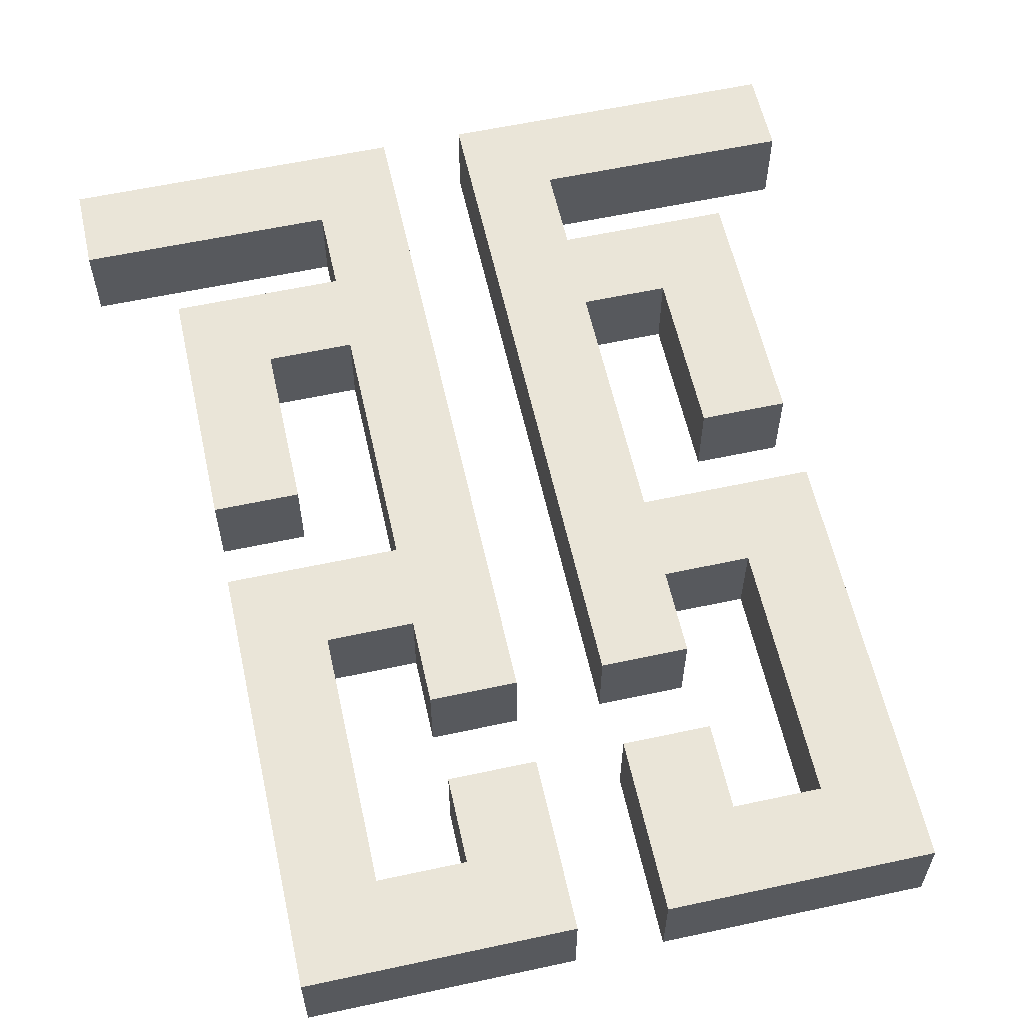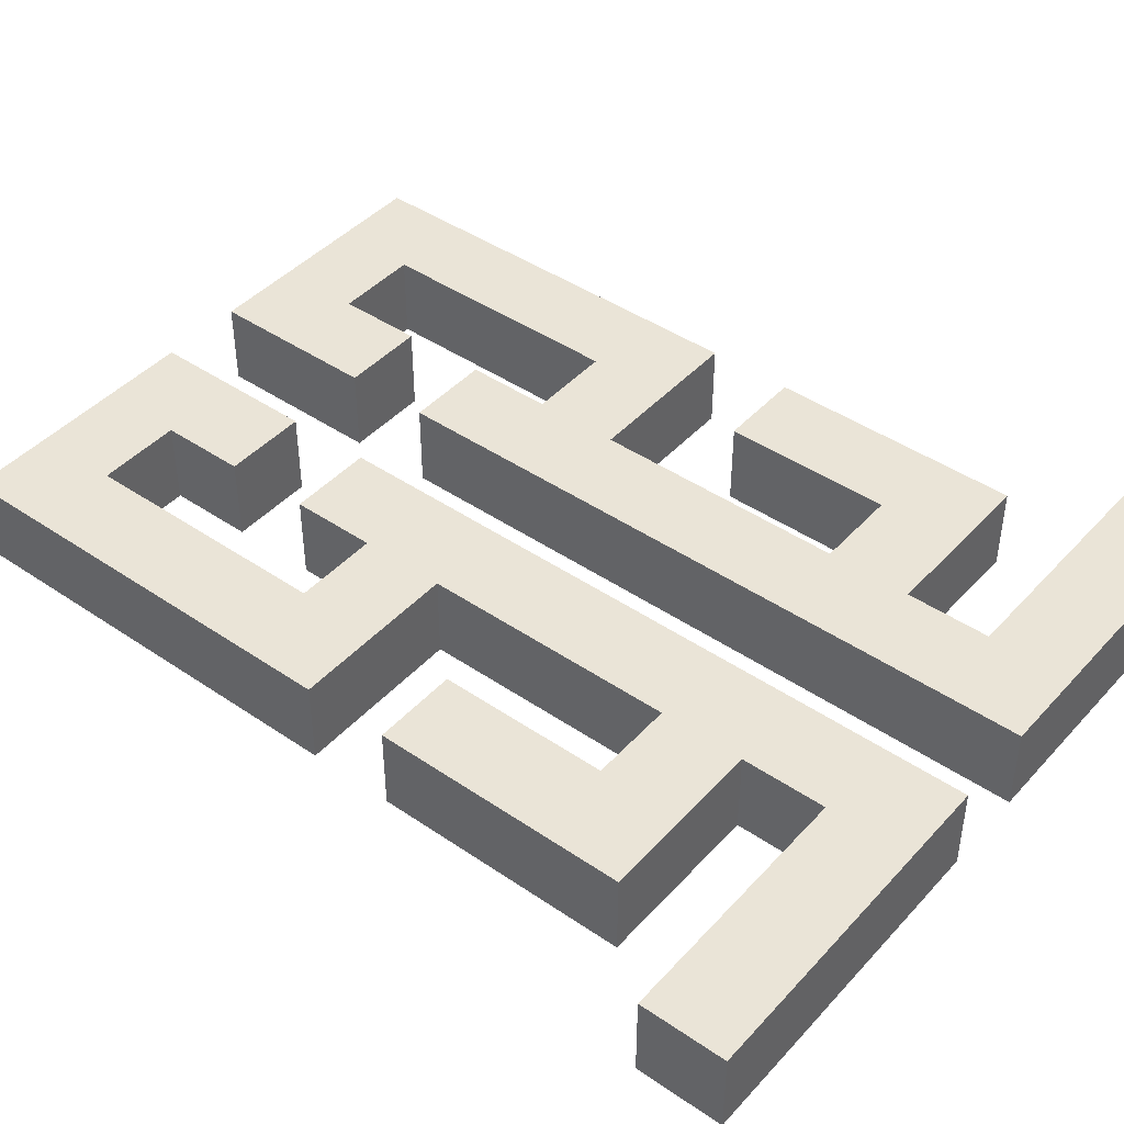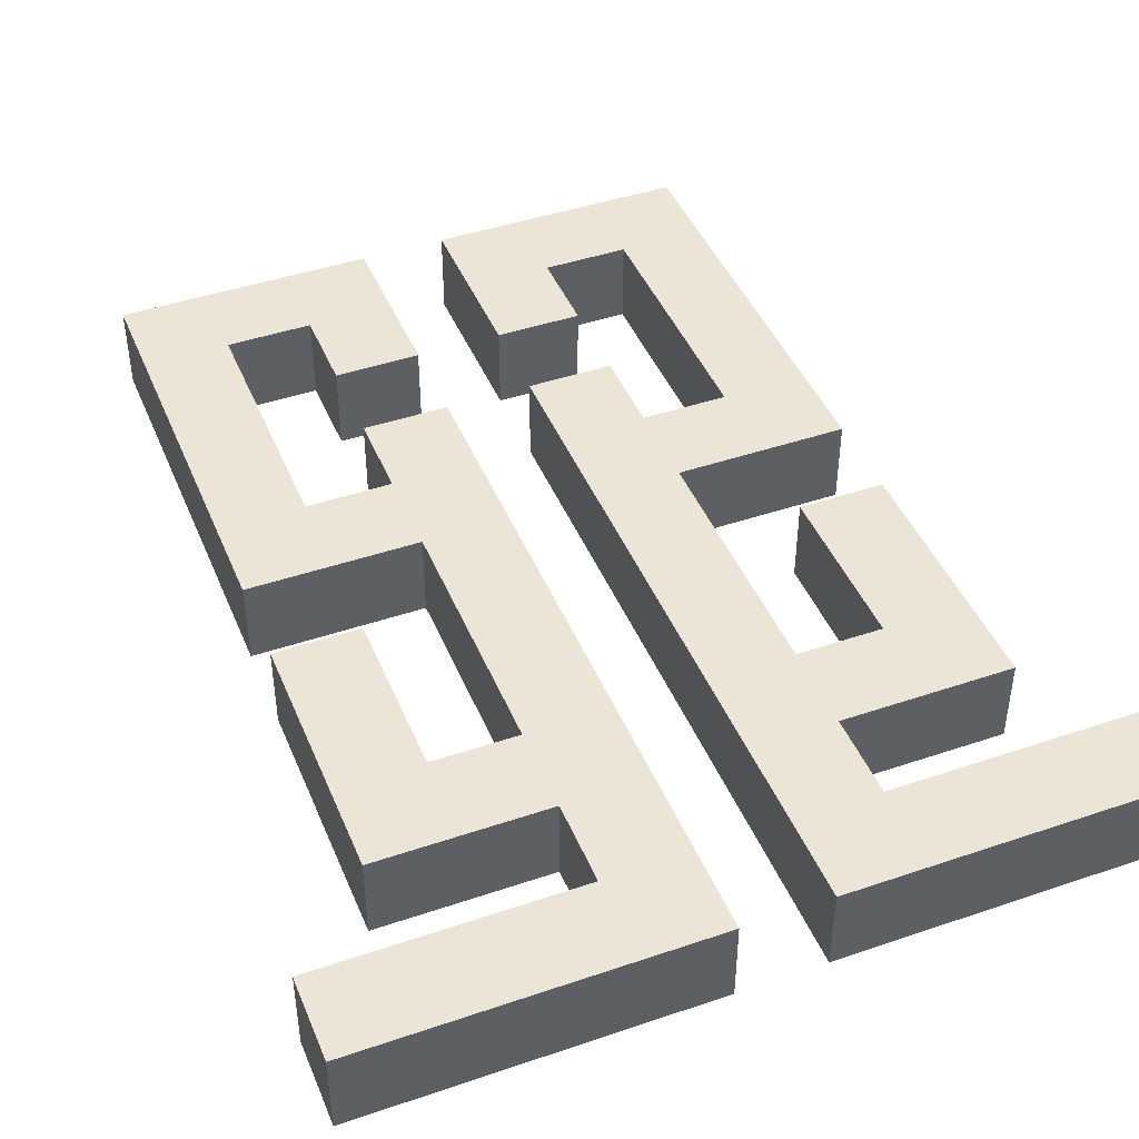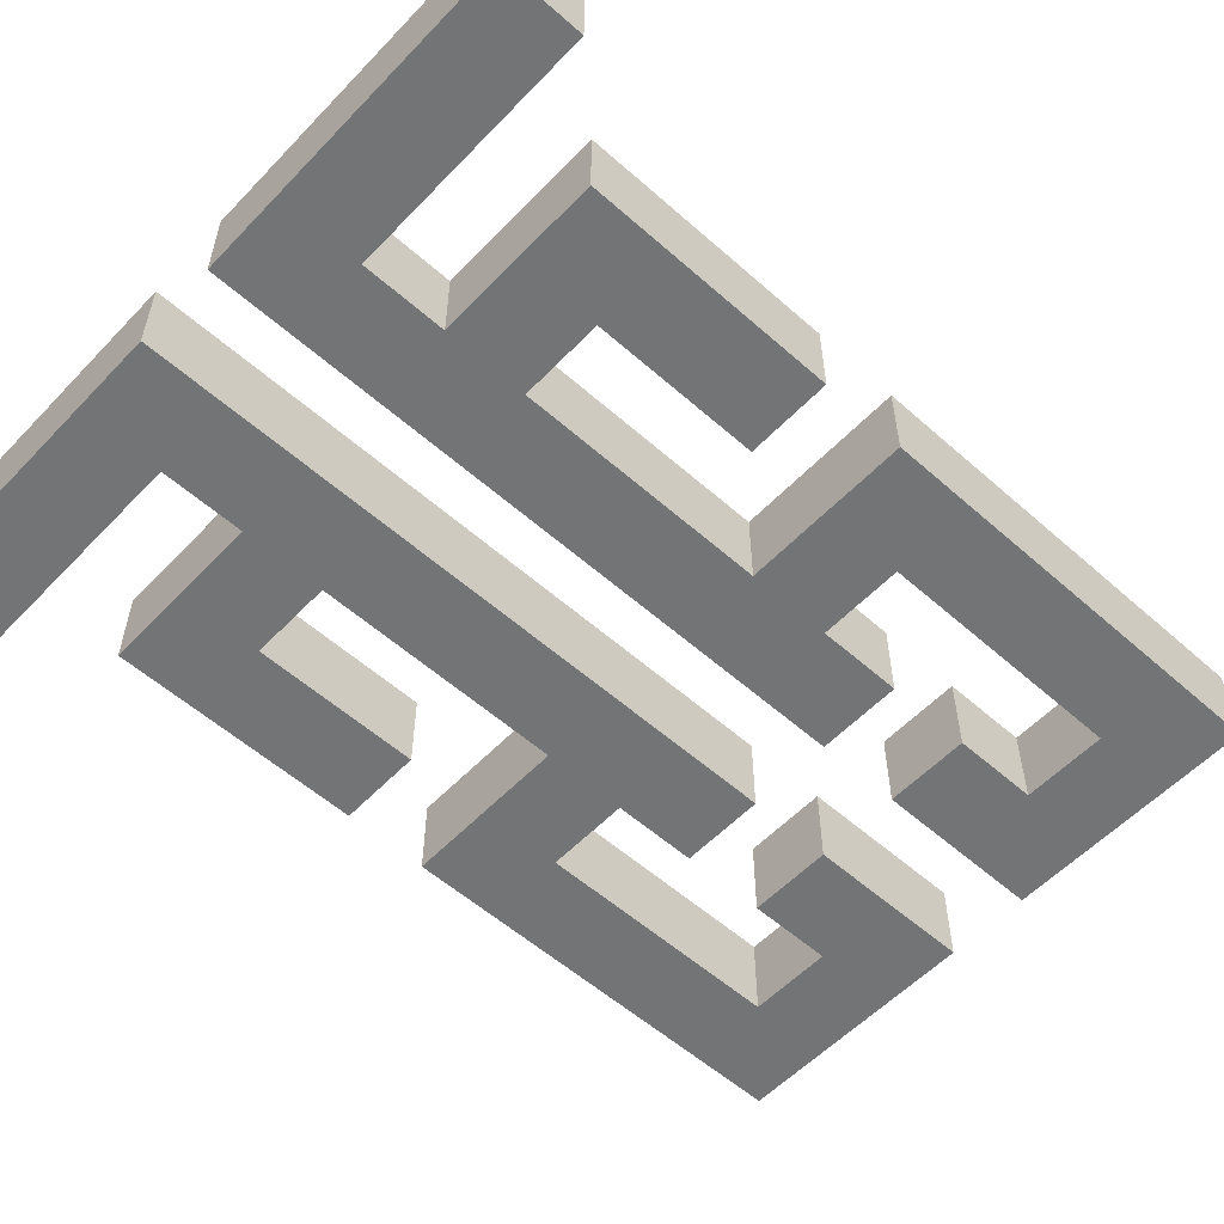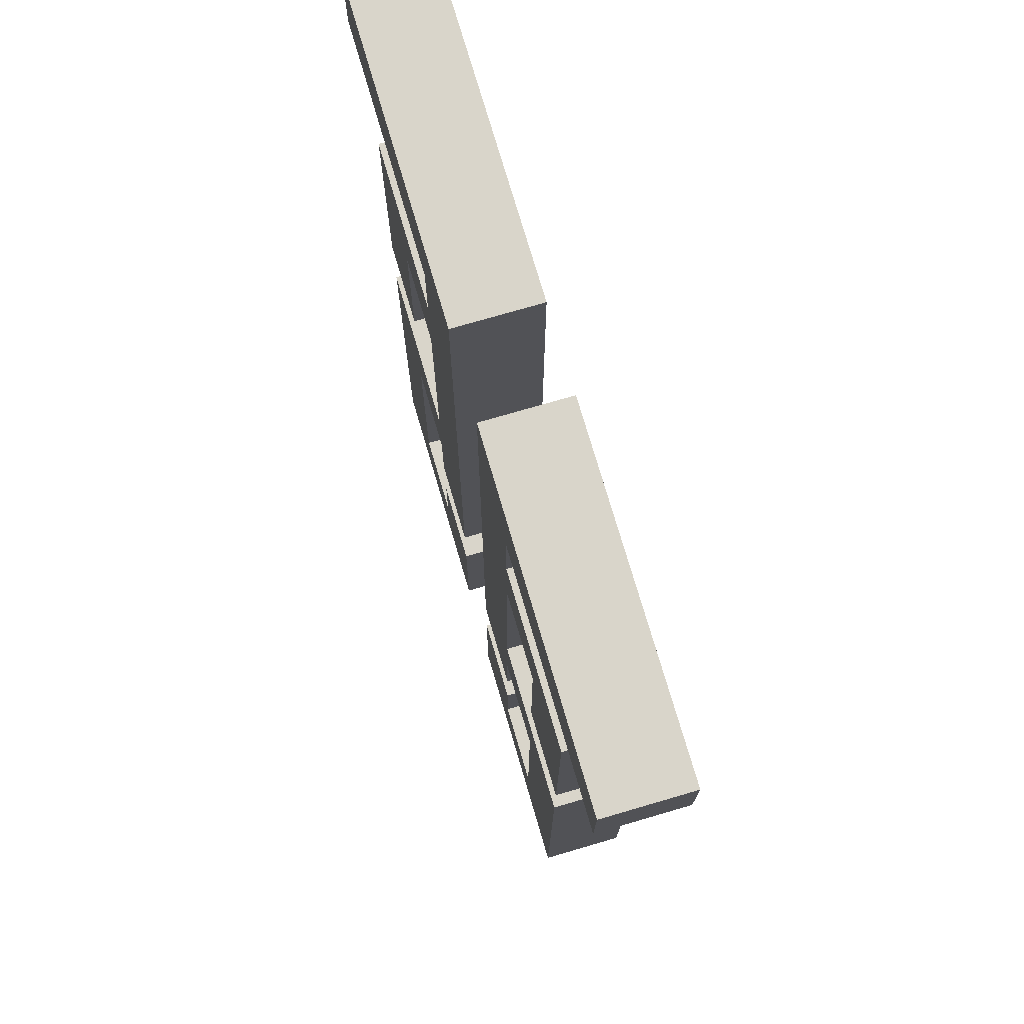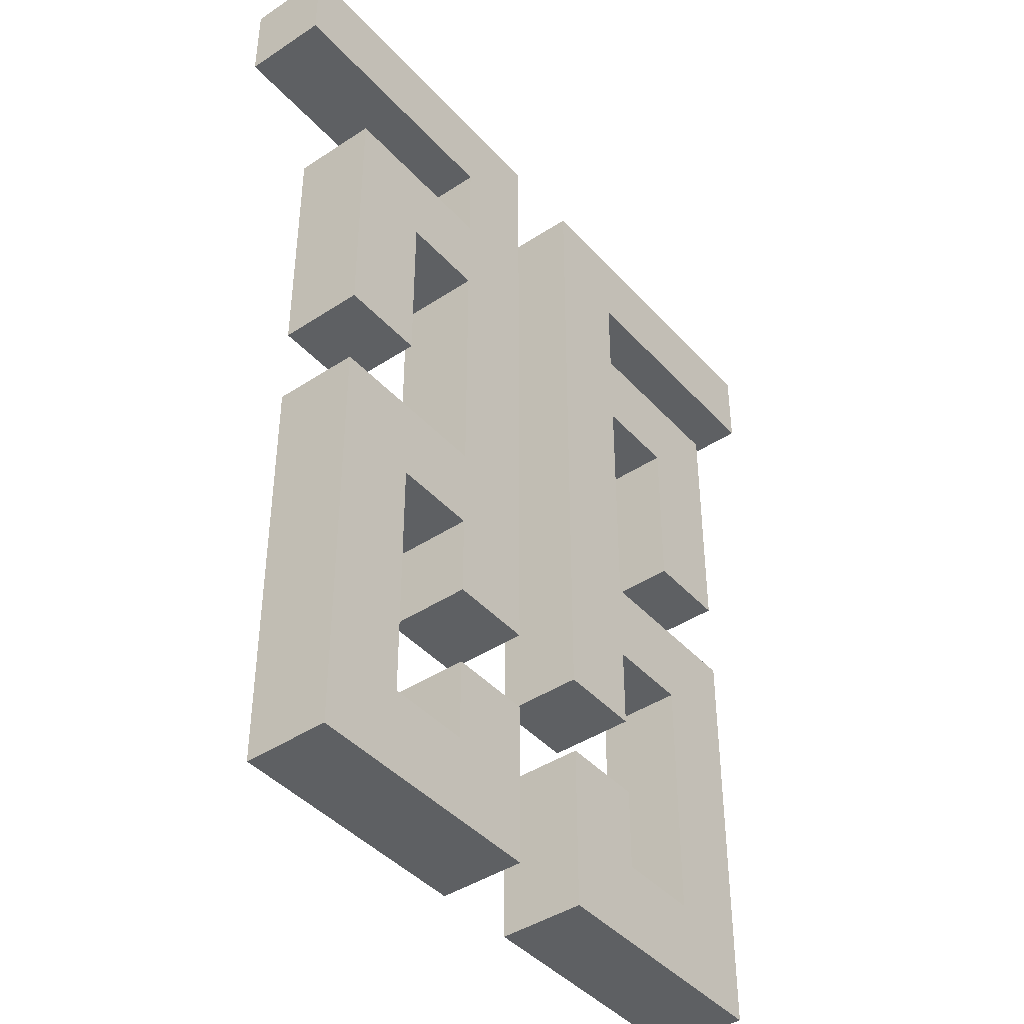
<metadata>
{"format":"obj","ext":"obj","renderer":"f3d","projection":"perspective","resolution":1024,"background":"white","views":[{"elev":59.3,"azim":-12.5,"up":"+Z"},{"elev":43.6,"azim":128.8,"up":"+Z"},{"elev":44.0,"azim":158.3,"up":"+Z"},{"elev":-56.1,"azim":-132.8,"up":"+Z"},{"elev":74.6,"azim":-106.3,"up":"+Y"},{"elev":-42.5,"azim":-51.8,"up":"+Y"}]}
</metadata>
<code>
g pb_Mesh124000
v -1 -5 1.907e-06
v -2 -5 1.907e-06
v -2 -4 0
v -1 -4 0
v -2 -3 0
v -1 -2 0
v -3 -2 0
v -3 -3 0
v -3 -7 5.722e-06
v -3 -8 1.907e-06
v -4 -8 1.907e-06
v -3 -9 1.907e-06
v -3 -10 1.907e-06
v -4 -9 1.907e-06
v -4 -10 1.907e-06
v -4 -11 1.907e-06
v -1 -11 1.907e-06
v -2 -10 1.907e-06
v -1 -10 1.907e-06
v -2 -7 5.722e-06
v -1 -6 1.907e-06
v -3 -6 1.907e-06
v -4 1.526e-05 0
v -3 -1 0
v 0 0 0
v -3.815e-06 -1 0
v -4 0 -1
v -3 -1 -1
v 1.907e-06 0 -1
v 1.907e-06 -1 -1
v -3 -2 -1
v -3 -3 -1
v -4 -8 -1
v -3 -6 -1
v -3 -7 -1
v -2 -7 -1
v -1 -6 -1
v -1 -10 -1
v -2 -10 -1
v -1 -11 -1
v -3 -10 -1
v -4 -11 -1
v -4 -10 -1
v -4 -9 -1
v -3 -9 -1
v -3 -8 -1
v -2 -3 -1
v -1 -2 -1
v -1 -4 -1
v -2 -4 -1
v -1 -5 -1
v -2 -5 -1
v -1 -5 -1
v -2 -5 -1
v -2 -5 1.907e-06
v -1 -5 1.907e-06
v -2 -5 -1
v -2 -4 -1
v -2 -4 0
v -2 -5 1.907e-06
v -1 -4 -1
v -1 -5 -1
v -1 -5 1.907e-06
v -1 -4 0
v -2 -3 -1
v -2 -3 0
v -1 -2 -1
v -1 -2 0
v -3 -2 -1
v -1 -2 -1
v -1 -2 0
v -3 -2 0
v -2 -3 -1
v -3 -3 -1
v -3 -3 0
v -2 -3 0
v -3 -7 -1
v -3 -8 -1
v -3 -8 1.907e-06
v -3 -7 5.722e-06
v -3 -8 -1
v -4 -8 -1
v -4 -8 1.907e-06
v -3 -8 1.907e-06
v -3 -9 -1
v -3 -10 -1
v -3 -10 1.907e-06
v -3 -9 1.907e-06
v -4 -9 -1
v -3 -9 -1
v -3 -9 1.907e-06
v -4 -9 1.907e-06
v -4 -10 -1
v -4 -9 -1
v -4 -9 1.907e-06
v -4 -10 1.907e-06
v -4 -11 -1
v -4 -11 1.907e-06
v -1 -11 -1
v -4 -11 -1
v -4 -11 1.907e-06
v -1 -11 1.907e-06
v -3 -10 -1
v -2 -10 -1
v -2 -10 1.907e-06
v -3 -10 1.907e-06
v -1 -10 -1
v -1 -11 -1
v -1 -11 1.907e-06
v -1 -10 1.907e-06
v -2 -10 -1
v -2 -7 -1
v -2 -7 5.722e-06
v -2 -10 1.907e-06
v -1 -6 -1
v -1 -6 1.907e-06
v -3 -6 -1
v -1 -6 -1
v -1 -6 1.907e-06
v -3 -6 1.907e-06
v -2 -7 -1
v -3 -7 -1
v -3 -7 5.722e-06
v -2 -7 5.722e-06
v -3 -3 -1
v -3 -6 -1
v -3 -6 1.907e-06
v -3 -3 0
v -4 -8 -1
v -4 0 -1
v -4 1.526e-05 0
v -4 -8 1.907e-06
v -3 -1 -1
v -3 -2 -1
v -3 -2 0
v -3 -1 0
v 1.907e-06 0 -1
v 1.907e-06 -1 -1
v -3.815e-06 -1 0
v 0 0 0
v 1.907e-06 -1 -1
v -3 -1 -1
v -3 -1 0
v -3.815e-06 -1 0
v -4 0 -1
v 1.907e-06 0 -1
v 0 0 0
v -4 1.526e-05 0
v -5 -1.526e-05 0
v -6 -1 0
v -9 0 0
v -9 -1 0
v -6 -2 0
v -6 -3 0
v -5 -8 1.907e-06
v -6 -6 1.907e-06
v -6 -7 5.722e-06
v -7 -7 5.722e-06
v -8 -6 1.907e-06
v -8 -10 1.907e-06
v -7 -10 1.907e-06
v -8 -11 1.907e-06
v -6 -10 1.907e-06
v -5 -11 1.907e-06
v -5 -10 1.907e-06
v -5 -9 1.907e-06
v -6 -9 1.907e-06
v -6 -8 1.907e-06
v -7 -3 0
v -8 -2 0
v -8 -4 1.907e-06
v -7 -4 1.907e-06
v -8 -5 1.907e-06
v -7 -5 1.907e-06
v -8 -5 -1
v -7 -5 -1
v -7 -4 -1
v -8 -4 -1
v -7 -3 -1
v -8 -2 -1
v -6 -2 -1
v -6 -3 -1
v -6 -7 -1
v -6 -8 -1
v -5 -8 -1
v -6 -9 -1
v -6 -10 -1
v -5 -9 -1
v -5 -10 -1
v -5 -11 -1
v -8 -11 -1
v -7 -10 -1
v -8 -10 -1
v -7 -7 -1
v -8 -6 -1
v -6 -6 -1
v -5 0 -1
v -6 -1 -1
v -9 0 -1
v -9 -1 -1
v -8 -5 1.907e-06
v -7 -5 1.907e-06
v -8 -5 -1
v -7 -5 -1
v -7 -5 1.907e-06
v -7 -4 1.907e-06
v -7 -5 -1
v -7 -4 -1
v -8 -4 1.907e-06
v -8 -5 1.907e-06
v -8 -4 -1
v -8 -5 -1
v -7 -3 0
v -7 -3 -1
v -8 -2 0
v -8 -2 -1
v -6 -2 0
v -8 -2 0
v -6 -2 -1
v -8 -2 -1
v -7 -3 0
v -6 -3 0
v -7 -3 -1
v -6 -3 -1
v -6 -7 5.722e-06
v -6 -8 1.907e-06
v -6 -7 -1
v -6 -8 -1
v -6 -8 1.907e-06
v -5 -8 1.907e-06
v -6 -8 -1
v -5 -8 -1
v -6 -9 1.907e-06
v -6 -10 1.907e-06
v -6 -9 -1
v -6 -10 -1
v -5 -9 1.907e-06
v -6 -9 1.907e-06
v -5 -9 -1
v -6 -9 -1
v -5 -10 1.907e-06
v -5 -9 1.907e-06
v -5 -10 -1
v -5 -9 -1
v -5 -11 1.907e-06
v -5 -11 -1
v -8 -11 1.907e-06
v -5 -11 1.907e-06
v -8 -11 -1
v -5 -11 -1
v -6 -10 1.907e-06
v -7 -10 1.907e-06
v -6 -10 -1
v -7 -10 -1
v -8 -10 1.907e-06
v -8 -11 1.907e-06
v -8 -10 -1
v -8 -11 -1
v -7 -10 1.907e-06
v -7 -7 5.722e-06
v -7 -10 -1
v -7 -7 -1
v -8 -6 1.907e-06
v -8 -6 -1
v -6 -6 1.907e-06
v -8 -6 1.907e-06
v -6 -6 -1
v -8 -6 -1
v -7 -7 5.722e-06
v -6 -7 5.722e-06
v -7 -7 -1
v -6 -7 -1
v -6 -3 0
v -6 -6 1.907e-06
v -6 -3 -1
v -6 -6 -1
v -5 -8 1.907e-06
v -5 -1.526e-05 0
v -5 -8 -1
v -5 0 -1
v -6 -1 0
v -6 -2 0
v -6 -1 -1
v -6 -2 -1
v -9 0 0
v -9 -1 0
v -9 0 -1
v -9 -1 -1
v -9 -1 0
v -6 -1 0
v -9 -1 -1
v -6 -1 -1
v -5 -1.526e-05 0
v -9 0 0
v -5 0 -1
v -9 0 -1
g pb_Mesh124000_0
f 3 2 1
f 3 1 4
f 5 3 4
f 5 4 6
f 7 5 6
f 7 8 5
f 11 10 9
f 14 13 12
f 14 15 13
f 13 15 16
f 17 13 16
f 18 13 17
f 18 17 19
f 20 18 19
f 20 19 21
f 22 20 21
f 22 9 20
f 11 9 22
f 11 22 8
f 23 11 8
f 7 23 8
f 24 23 7
f 24 26 25
f 23 24 25
f 29 28 27
f 29 30 28
f 31 27 28
f 32 27 31
f 32 33 27
f 32 34 33
f 34 35 33
f 36 35 34
f 37 36 34
f 37 38 36
f 38 39 36
f 38 40 39
f 40 41 39
f 42 41 40
f 42 43 41
f 41 43 44
f 45 41 44
f 35 46 33
f 47 32 31
f 48 47 31
f 48 49 47
f 49 50 47
f 49 51 50
f 51 52 50
f 55 54 53
f 56 55 53
f 59 58 57
f 60 59 57
f 63 62 61
f 64 63 61
f 66 65 58
f 59 66 58
f 64 61 67
f 68 64 67
f 71 70 69
f 72 71 69
f 75 74 73
f 76 75 73
f 79 78 77
f 80 79 77
f 83 82 81
f 84 83 81
f 87 86 85
f 88 87 85
f 91 90 89
f 92 91 89
f 95 94 93
f 96 95 93
f 96 93 97
f 98 96 97
f 101 100 99
f 102 101 99
f 105 104 103
f 106 105 103
f 109 108 107
f 110 109 107
f 113 112 111
f 114 113 111
f 110 107 115
f 116 110 115
f 119 118 117
f 120 119 117
f 123 122 121
f 124 123 121
f 127 126 125
f 128 127 125
f 131 130 129
f 132 131 129
f 135 134 133
f 136 135 133
f 139 138 137
f 140 139 137
f 143 142 141
f 144 143 141
f 147 146 145
f 148 147 145
f 151 150 149
f 151 152 150
f 153 149 150
f 154 149 153
f 154 155 149
f 154 156 155
f 156 157 155
f 158 157 156
f 159 158 156
f 159 160 158
f 160 161 158
f 160 162 161
f 162 163 161
f 164 163 162
f 164 165 163
f 163 165 166
f 167 163 166
f 157 168 155
f 169 154 153
f 170 169 153
f 170 171 169
f 171 172 169
f 171 173 172
f 173 174 172
f 177 176 175
f 177 175 178
f 179 177 178
f 179 178 180
f 181 179 180
f 181 182 179
f 185 184 183
f 188 187 186
f 188 189 187
f 187 189 190
f 191 187 190
f 192 187 191
f 192 191 193
f 194 192 193
f 194 193 195
f 196 194 195
f 196 183 194
f 185 183 196
f 185 196 182
f 197 185 182
f 181 197 182
f 198 197 181
f 198 200 199
f 197 198 199
f 203 202 201
f 203 204 202
f 207 206 205
f 207 208 206
f 211 210 209
f 211 212 210
f 208 213 206
f 208 214 213
f 216 209 215
f 216 211 209
f 219 218 217
f 219 220 218
f 223 222 221
f 223 224 222
f 227 226 225
f 227 228 226
f 231 230 229
f 231 232 230
f 235 234 233
f 235 236 234
f 239 238 237
f 239 240 238
f 243 242 241
f 243 244 242
f 246 241 245
f 246 243 241
f 249 248 247
f 249 250 248
f 253 252 251
f 253 254 252
f 257 256 255
f 257 258 256
f 261 260 259
f 261 262 260
f 264 255 263
f 264 257 255
f 267 266 265
f 267 268 266
f 271 270 269
f 271 272 270
f 275 274 273
f 275 276 274
f 279 278 277
f 279 280 278
f 283 282 281
f 283 284 282
f 287 286 285
f 287 288 286
f 291 290 289
f 291 292 290
f 295 294 293
f 295 296 294

</code>
